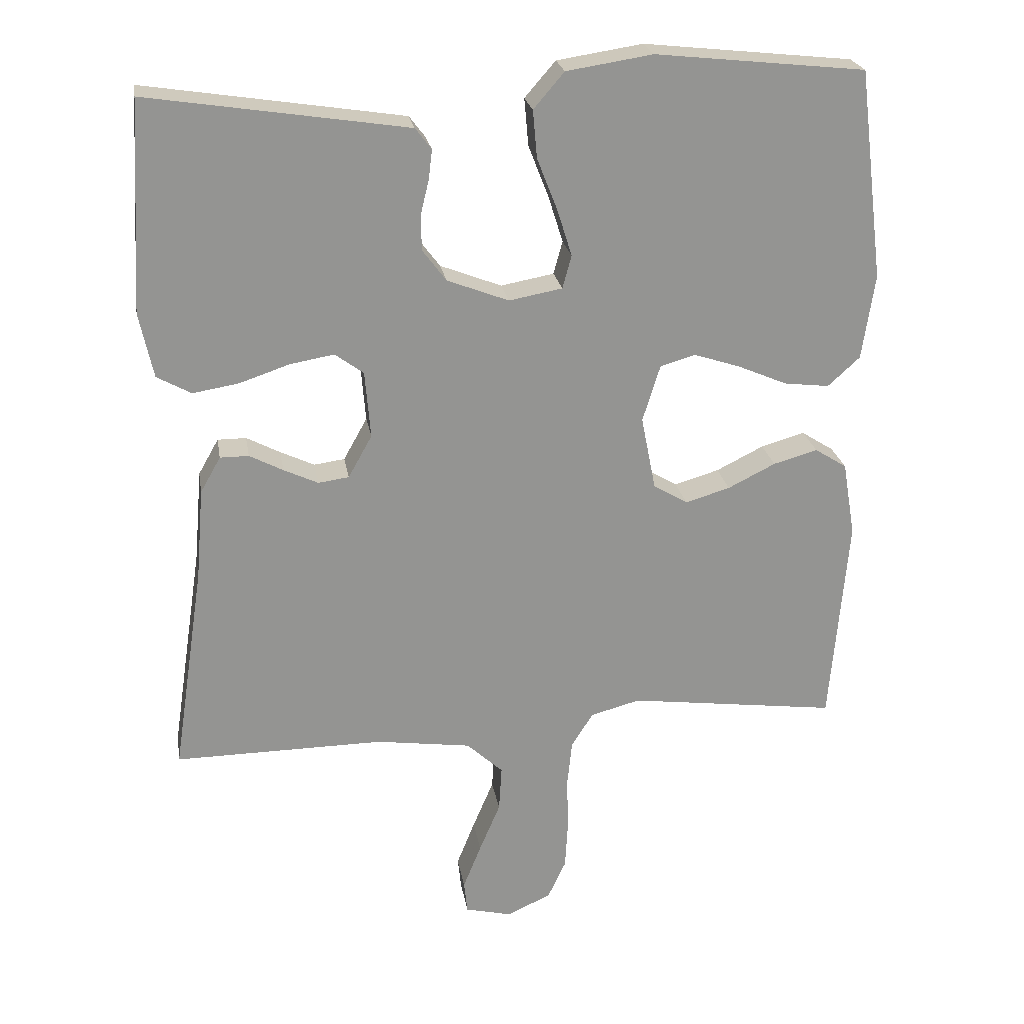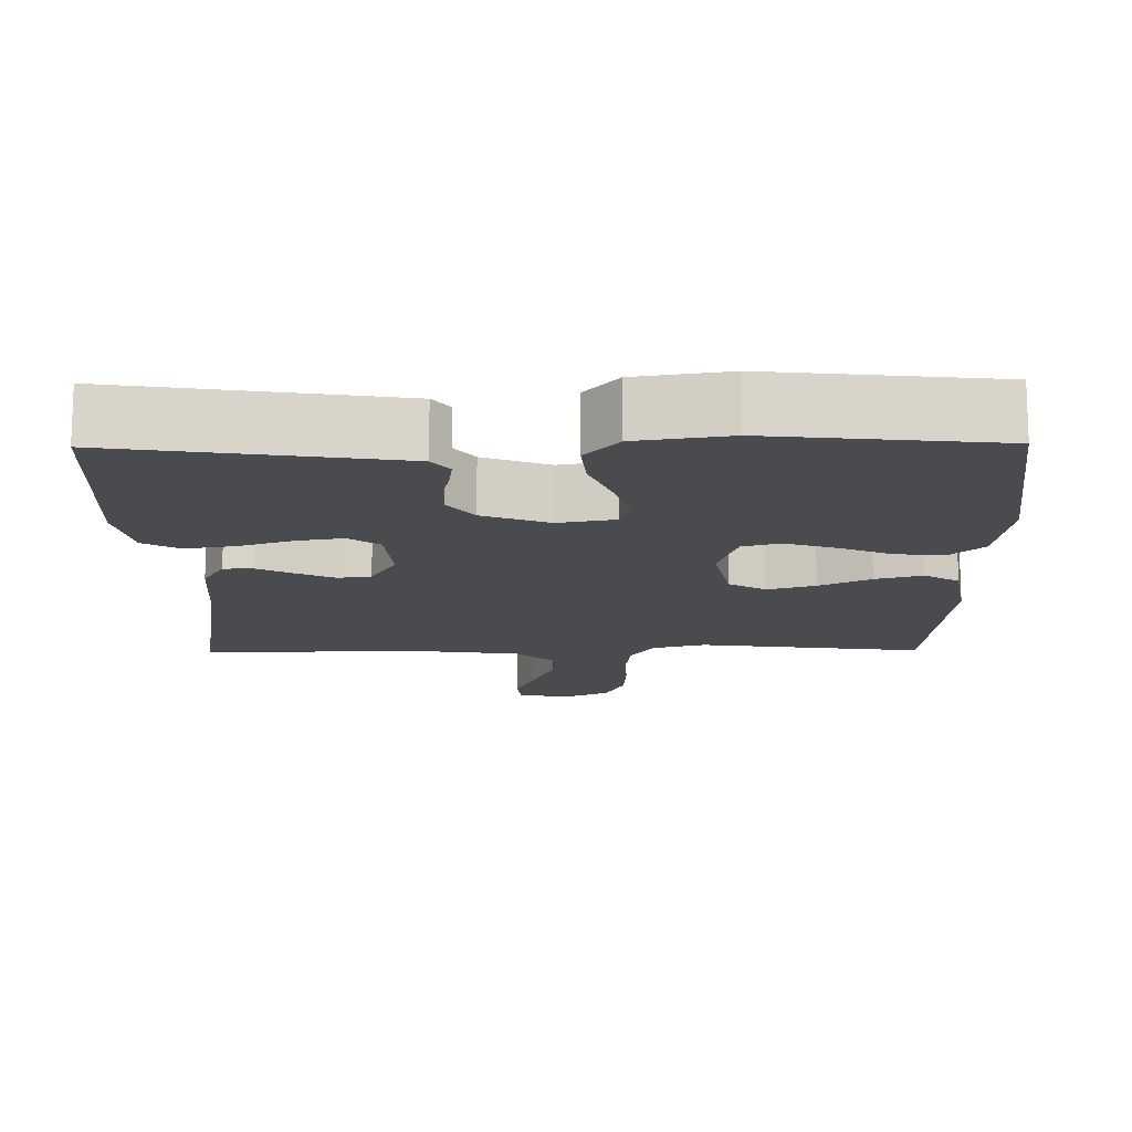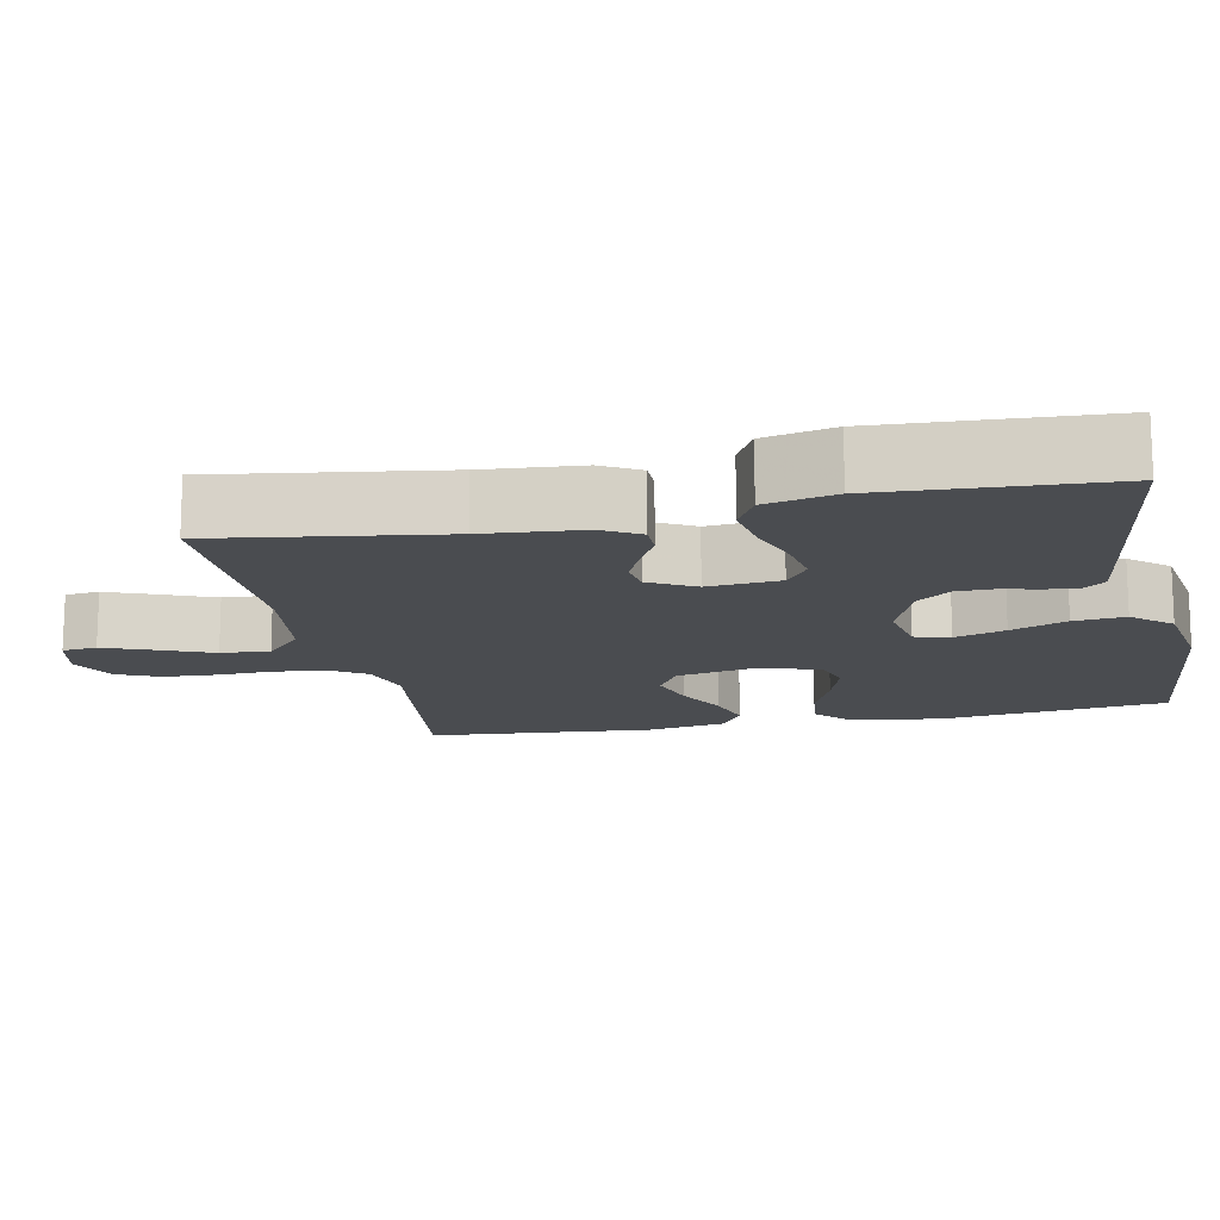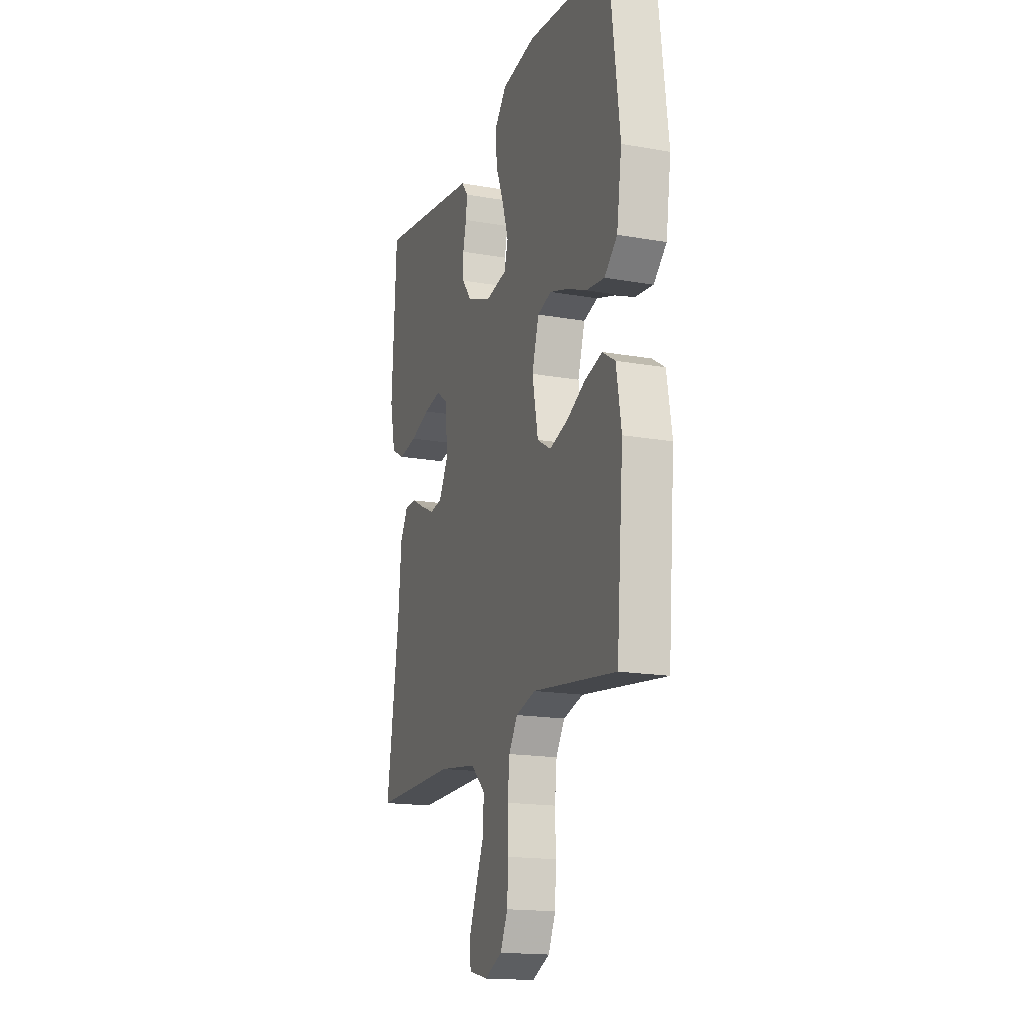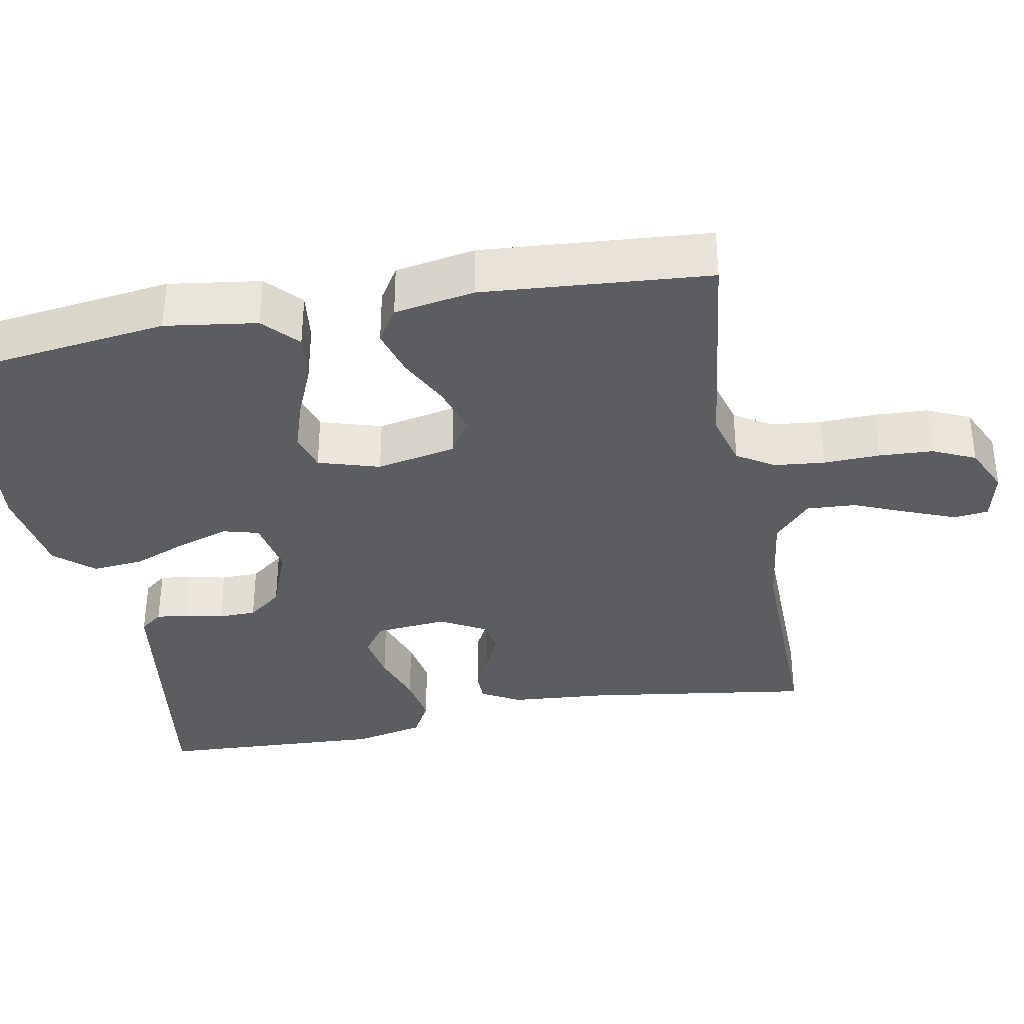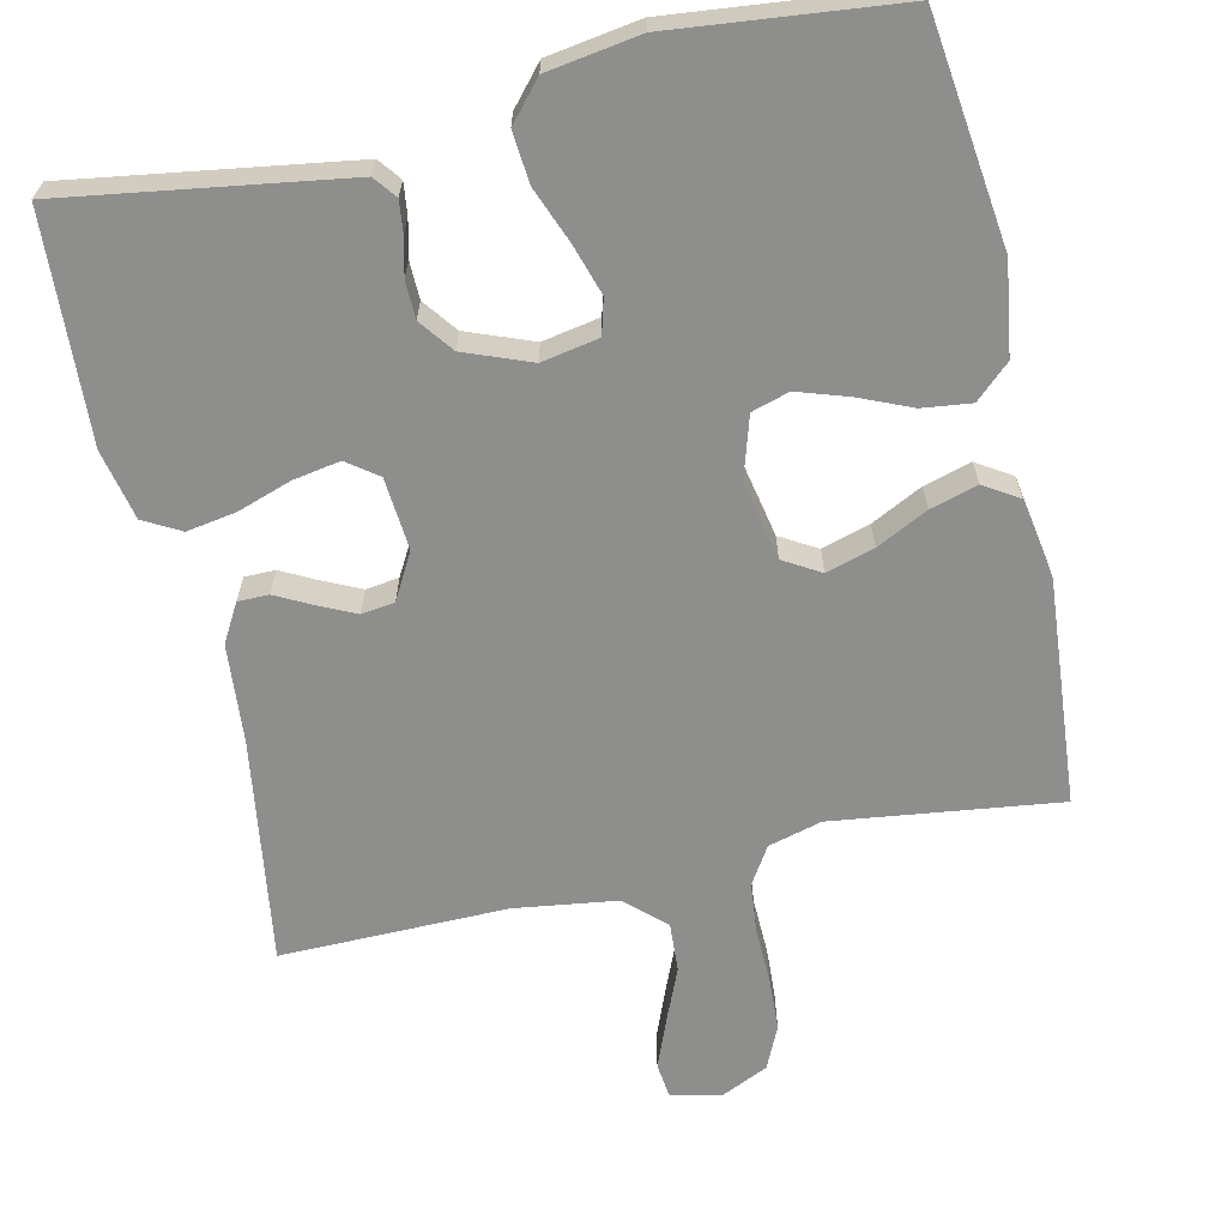
<metadata>
{"format":"obj","ext":"obj","renderer":"f3d","projection":"perspective","resolution":1024,"background":"white","views":[{"elev":23.4,"azim":-9.3,"up":"+Z"},{"elev":-14.3,"azim":0.7,"up":"+Y"},{"elev":-14.7,"azim":-78.2,"up":"+Y"},{"elev":-17.2,"azim":70.5,"up":"+Z"},{"elev":-35.6,"azim":100.9,"up":"+Y"},{"elev":-64.8,"azim":12.7,"up":"+Y"}]}
</metadata>
<code>
v -0.5 0.07 -0.5
v -0.455 0.07 -0.2
v -0.444 0.07 -0.07
v -0.415 0.07 -0.019
v -0.374 0.07 -0.019
v -0.326 0.07 -0.044
v -0.277 0.07 -0.067
v -0.233 0.07 -0.061
v -0.199 0.07 0
v -0.207 0.07 0.096
v -0.248 0.07 0.126
v -0.311 0.07 0.115
v -0.382 0.07 0.091
v -0.448 0.07 0.08
v -0.497 0.07 0.107
v -0.517 0.07 0.2
v -0.5 0.07 0.5
v -0.2 0.07 0.454
v -0.129 0.07 0.443
v -0.106 0.07 0.413
v -0.111 0.07 0.371
v -0.123 0.07 0.321
v -0.122 0.07 0.271
v -0.088 0.07 0.226
v 0 0.07 0.192
v 0.076 0.07 0.206
v 0.089 0.07 0.253
v 0.068 0.07 0.32
v 0.039 0.07 0.394
v 0.033 0.07 0.462
v 0.077 0.07 0.513
v 0.2 0.07 0.532
v 0.5 0.07 0.5
v 0.537 0.07 0.2
v 0.519 0.07 0.078
v 0.473 0.07 0.036
v 0.408 0.07 0.044
v 0.338 0.07 0.074
v 0.271 0.07 0.096
v 0.221 0.07 0.081
v 0.196 0.07 0
v 0.217 0.07 -0.106
v 0.266 0.07 -0.135
v 0.33 0.07 -0.116
v 0.398 0.07 -0.082
v 0.461 0.07 -0.064
v 0.507 0.07 -0.093
v 0.525 0.07 -0.2
v 0.5 0.07 -0.5
v 0.2 0.07 -0.461
v 0.129 0.07 -0.48
v 0.098 0.07 -0.529
v 0.091 0.07 -0.596
v 0.093 0.07 -0.671
v 0.089 0.07 -0.742
v 0.063 0.07 -0.798
v 0 0.07 -0.827
v -0.067 0.07 -0.811
v -0.072 0.07 -0.765
v -0.046 0.07 -0.7
v -0.016 0.07 -0.629
v -0.012 0.07 -0.564
v -0.064 0.07 -0.516
v -0.2 0.07 -0.497
v -0.5 0 -0.5
v -0.455 0 -0.2
v -0.444 0 -0.07
v -0.415 0 -0.019
v -0.374 0 -0.019
v -0.326 0 -0.044
v -0.277 0 -0.067
v -0.233 0 -0.061
v -0.199 0 0
v -0.207 0 0.096
v -0.248 0 0.126
v -0.311 0 0.115
v -0.382 0 0.091
v -0.448 0 0.08
v -0.497 0 0.107
v -0.517 0 0.2
v -0.5 0 0.5
v -0.2 0 0.454
v -0.129 0 0.443
v -0.106 0 0.413
v -0.111 0 0.371
v -0.123 0 0.321
v -0.122 0 0.271
v -0.088 0 0.226
v 0 0 0.192
v 0.076 0 0.206
v 0.089 0 0.253
v 0.068 0 0.32
v 0.039 0 0.394
v 0.033 0 0.462
v 0.077 0 0.513
v 0.2 0 0.532
v 0.5 0 0.5
v 0.537 0 0.2
v 0.519 0 0.078
v 0.473 0 0.036
v 0.408 0 0.044
v 0.338 0 0.074
v 0.271 0 0.096
v 0.221 0 0.081
v 0.196 0 0
v 0.217 0 -0.106
v 0.266 0 -0.135
v 0.33 0 -0.116
v 0.398 0 -0.082
v 0.461 0 -0.064
v 0.507 0 -0.093
v 0.525 0 -0.2
v 0.5 0 -0.5
v 0.2 0 -0.461
v 0.129 0 -0.48
v 0.098 0 -0.529
v 0.091 0 -0.596
v 0.093 0 -0.671
v 0.089 0 -0.742
v 0.063 0 -0.798
v 0 0 -0.827
v -0.067 0 -0.811
v -0.072 0 -0.765
v -0.046 0 -0.7
v -0.016 0 -0.629
v -0.012 0 -0.564
v -0.064 0 -0.516
v -0.2 0 -0.497
f 58 59 60 61
f 56 57 58 61
f 56 61 62
f 53 54 55 56
f 52 53 56 62
f 51 52 62 63
f 47 48 49 50
f 44 45 46 47
f 43 44 47 50
f 42 43 50 51
f 35 36 37 38
f 35 38 39
f 34 35 39
f 33 34 39 40
f 31 32 33 40
f 28 29 30 31
f 27 28 31 40
f 19 20 21 22
f 19 22 23
f 18 19 23
f 17 18 23
f 16 17 23 24
f 12 13 14 15
f 11 12 15 16
f 3 4 5 6
f 2 3 6 7
f 64 1 2 7
f 63 64 7 8
f 41 42 51 63
f 41 63 8 9
f 26 27 40 41
f 25 26 41 9
f 11 16 24 25
f 10 11 25
f 9 10 25
f 125 124 123 122
f 125 122 121 120
f 126 125 120
f 120 119 118 117
f 126 120 117 116
f 127 126 116 115
f 114 113 112 111
f 111 110 109 108
f 114 111 108 107
f 115 114 107 106
f 102 101 100 99
f 103 102 99
f 103 99 98
f 104 103 98 97
f 104 97 96 95
f 95 94 93 92
f 104 95 92 91
f 86 85 84 83
f 87 86 83
f 87 83 82
f 87 82 81
f 88 87 81 80
f 79 78 77 76
f 80 79 76 75
f 70 69 68 67
f 71 70 67 66
f 71 66 65 128
f 72 71 128 127
f 127 115 106 105
f 73 72 127 105
f 105 104 91 90
f 73 105 90 89
f 89 88 80 75
f 89 75 74
f 89 74 73
f 1 65 66 2
f 2 66 67 3
f 3 67 68 4
f 4 68 69 5
f 5 69 70 6
f 6 70 71 7
f 7 71 72 8
f 8 72 73 9
f 9 73 74 10
f 10 74 75 11
f 11 75 76 12
f 12 76 77 13
f 13 77 78 14
f 14 78 79 15
f 15 79 80 16
f 16 80 81 17
f 17 81 82 18
f 18 82 83 19
f 19 83 84 20
f 20 84 85 21
f 21 85 86 22
f 22 86 87 23
f 23 87 88 24
f 24 88 89 25
f 25 89 90 26
f 26 90 91 27
f 27 91 92 28
f 28 92 93 29
f 29 93 94 30
f 30 94 95 31
f 31 95 96 32
f 32 96 97 33
f 33 97 98 34
f 34 98 99 35
f 35 99 100 36
f 36 100 101 37
f 37 101 102 38
f 38 102 103 39
f 39 103 104 40
f 40 104 105 41
f 41 105 106 42
f 42 106 107 43
f 43 107 108 44
f 44 108 109 45
f 45 109 110 46
f 46 110 111 47
f 47 111 112 48
f 48 112 113 49
f 49 113 114 50
f 50 114 115 51
f 51 115 116 52
f 52 116 117 53
f 53 117 118 54
f 54 118 119 55
f 55 119 120 56
f 56 120 121 57
f 57 121 122 58
f 58 122 123 59
f 59 123 124 60
f 60 124 125 61
f 61 125 126 62
f 62 126 127 63
f 63 127 128 64
f 64 128 65 1

</code>
